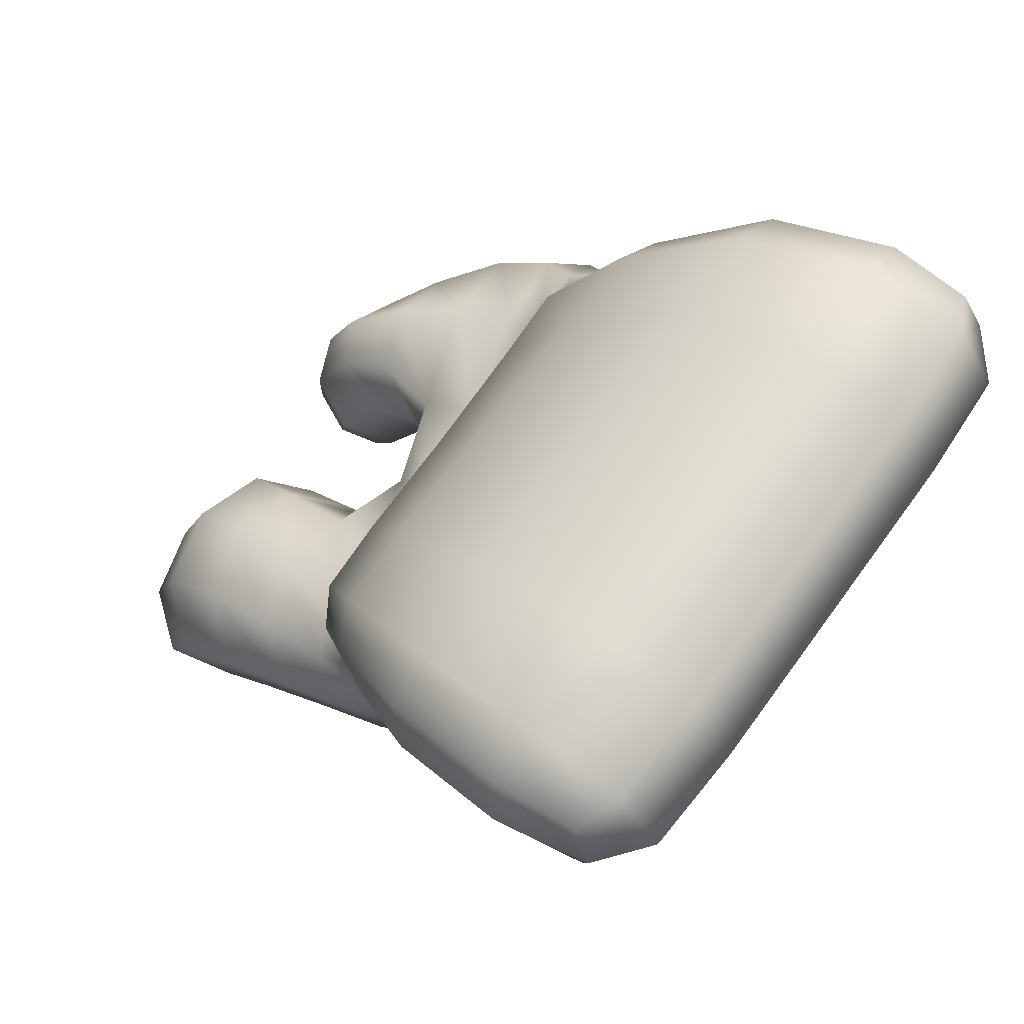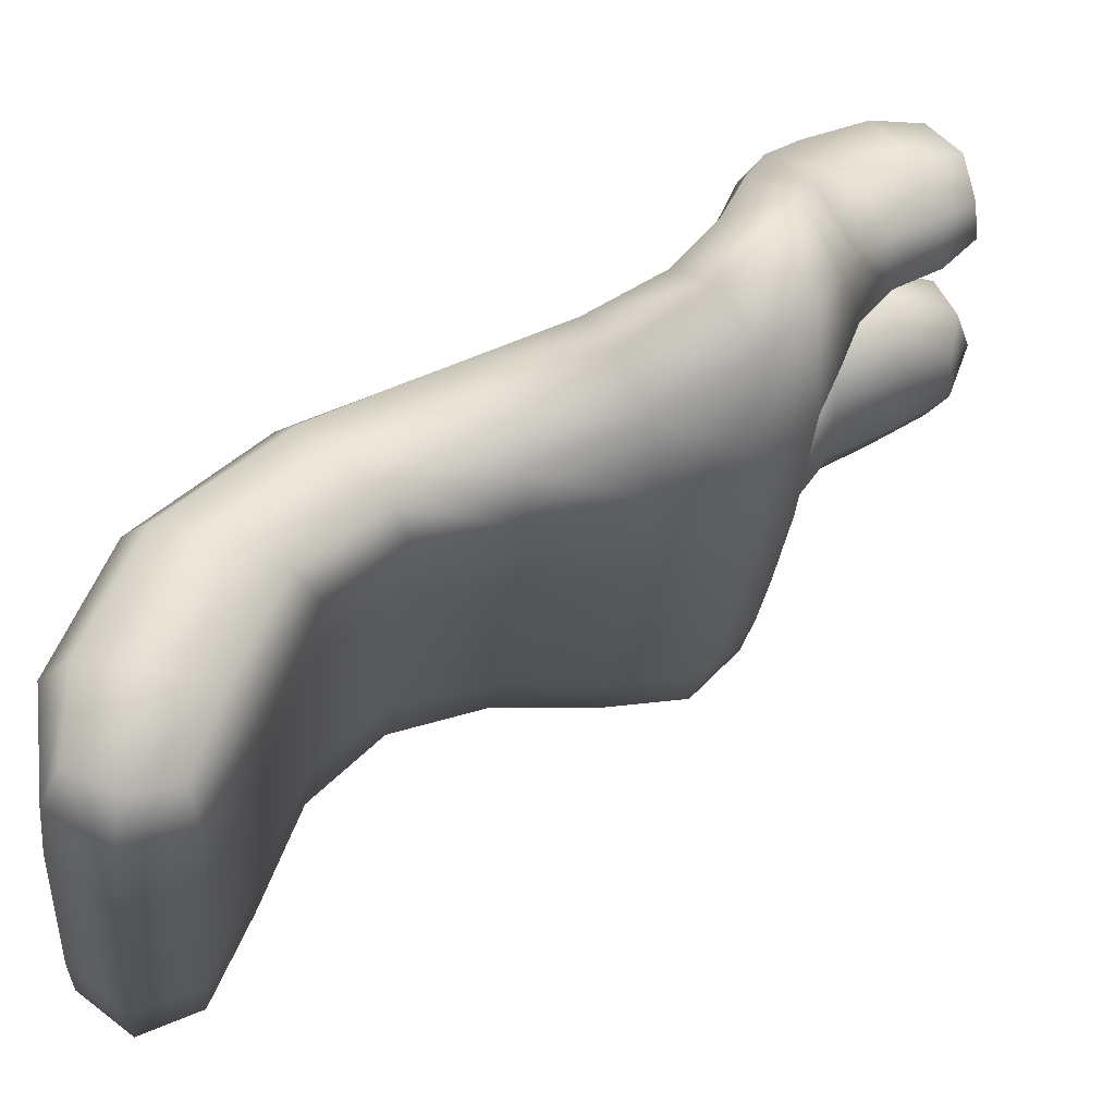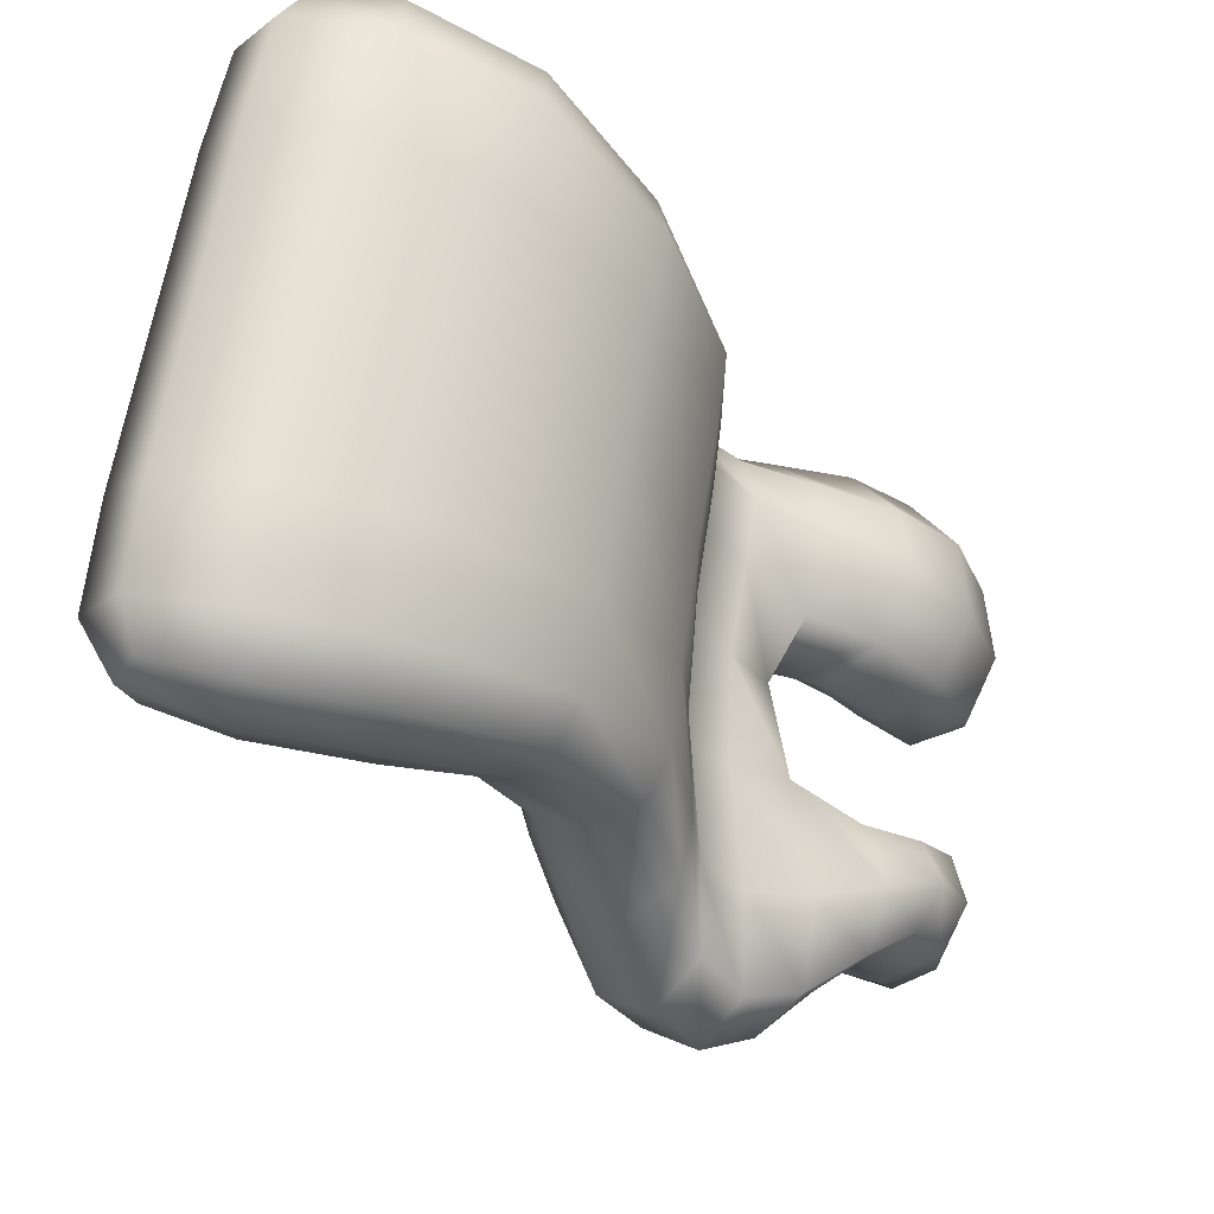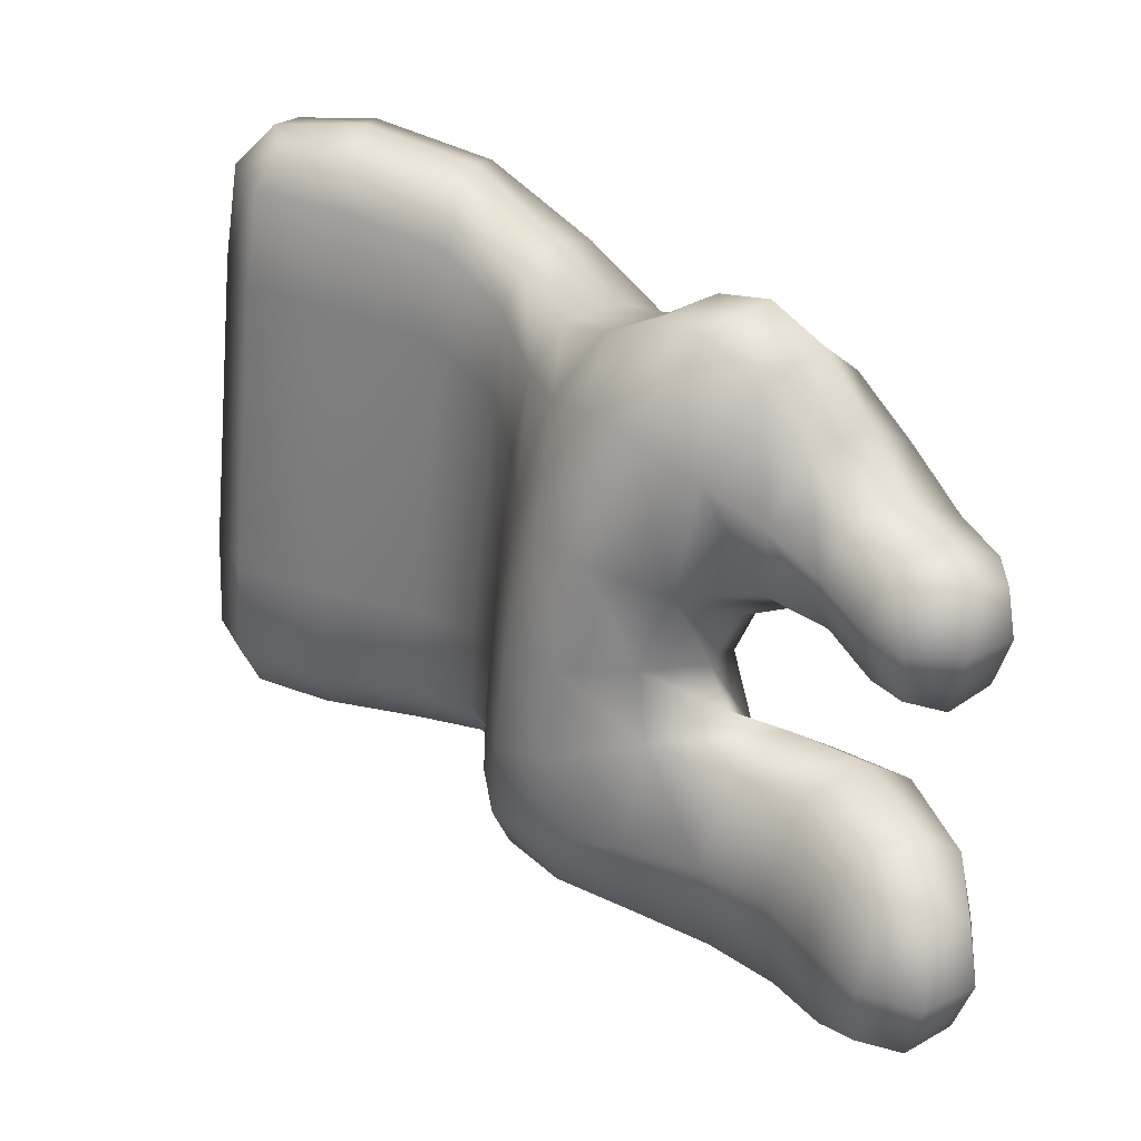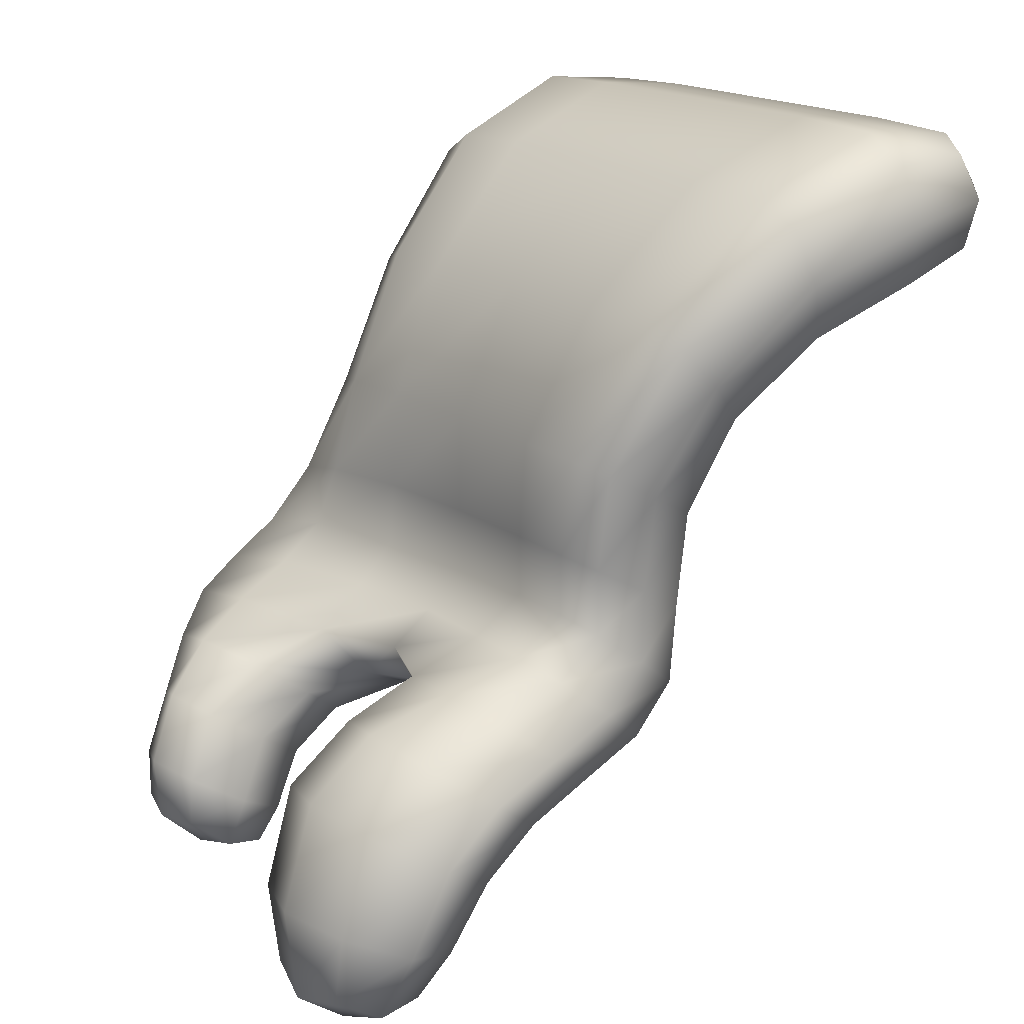
<metadata>
{"format":"obj","ext":"obj","renderer":"f3d","projection":"perspective","resolution":1024,"background":"white","views":[{"elev":68.2,"azim":125.9,"up":"+Y"},{"elev":-23.1,"azim":-95.9,"up":"+Z"},{"elev":63.7,"azim":-80.7,"up":"+Y"},{"elev":-61.4,"azim":-95.1,"up":"+Y"},{"elev":17.1,"azim":55.7,"up":"+Y"}]}
</metadata>
<code>
g Honey1
v -0.1716 0.7045 0.3181
v -0.2022 0.6934 0.3812
v -0.198 0.6948 0.3297
v -0.2019 0.6661 0.3163
v -0.2111 0.656 0.3752
v -0.1713 0.7099 0.3821
v -0.2014 0.6251 0.448
v -0.1927 0.6599 0.4583
v -0.2011 0.6183 0.3712
v -0.1916 0.5902 0.4379
v -0.1714 0.6689 0.2916
v -0.1054 0.7064 0.3159
v -0.1971 0.635 0.323
v -0.1698 0.602 0.3676
v -0.1705 0.6282 0.3094
v -0.1612 0.5749 0.4334
v -0.1049 0.6693 0.2882
v -0.1693 0.54 0.4824
v -0.178 0.5651 0.504
v -0.142 0.5289 0.4725
v -0.1038 0.5997 0.3668
v -0.0985 0.5728 0.4328
v -0.1045 0.6268 0.3067
v -0.08647 0.5274 0.4707
v 0.0004511 0.7062 0.3161
v 0.0007654 0.6692 0.2884
v -0.1051 0.7122 0.3821
v -0.1627 0.6751 0.4629
v -0.1698 0.5902 0.5252
v 0.0006929 0.5997 0.3668
v 0.0004076 0.5728 0.4329
v 0.000162 0.5274 0.4704
v 0.0008758 0.6268 0.3068
v -0.09974 0.6771 0.4637
v -0.1428 0.6011 0.5341
v 8.725e-05 0.712 0.3824
v 0.1062 0.7061 0.3164
v 0.1063 0.6691 0.2886
v 0.09924 0.5728 0.4329
v 0.1051 0.5997 0.3669
v 0.1061 0.6268 0.3068
v 0.08637 0.5273 0.4704
v -0.0001909 0.6769 0.464
v 0.1052 0.7119 0.3827
v 0.1722 0.704 0.319
v 0.1725 0.6687 0.2923
v -0.08737 0.6024 0.535
v 0.1708 0.602 0.3677
v 0.1717 0.6281 0.3097
v 0.1617 0.5749 0.4336
v 0.1408 0.5289 0.4718
v 0.1984 0.6942 0.3309
v 0.2025 0.6657 0.3171
v 0.1714 0.7093 0.3831
v 0.2022 0.6927 0.3824
v 0.09935 0.6767 0.4642
v 0.1623 0.6744 0.4638
v -0.0003372 0.6022 0.5349
v 0.08647 0.6019 0.535
v 0.198 0.6348 0.3235
v 0.2113 0.6555 0.3761
v 0.2017 0.6182 0.3716
v 0.1924 0.6591 0.4593
v 0.1918 0.59 0.4382
v 0.2014 0.6246 0.4488
v 0.1413 0.6002 0.5338
v 0.1671 0.5397 0.4813
v 0.1754 0.5644 0.5029
v 0.1676 0.5892 0.5244
v 0.07365 0.5177 0.5746
v 0.1204 0.5164 0.5727
v 0.1428 0.5089 0.5592
v 0.1495 0.4921 0.5283
v 0.1424 0.4754 0.4974
v -0.0006413 0.518 0.5749
v 0.12 0.4681 0.4839
v -0.07678 0.5183 0.5768
v 0.07357 0.467 0.4819
v -0.1287 0.5175 0.5794
v -0.000377 0.4671 0.4822
v -0.1572 0.5101 0.5705
v -0.0773 0.4671 0.4842
v -0.1682 0.493 0.5413
v -0.1315 0.4682 0.4906
v -0.1607 0.4757 0.5087
v 0.06703 0.4024 0.4807
v -0.00193 0.4024 0.4815
v -0.07942 0.4024 0.4874
v -0.1451 0.4035 0.5028
v -0.1858 0.4112 0.53
v -0.1936 0.4288 0.5665
v 0.1104 0.4034 0.4827
v -0.1741 0.4464 0.5929
v 0.1318 0.4109 0.4965
v -0.1347 0.4539 0.5932
v 0.1385 0.4279 0.528
v -0.076 0.4547 0.5817
v 0.132 0.4451 0.5594
v -0.001462 0.4544 0.5759
v 0.1109 0.4528 0.5732
v 0.06751 0.4541 0.5751
v 0.1393 0.3806 0.5296
v 0.1304 0.4019 0.5579
v 0.1068 0.4113 0.5703
v 0.06321 0.4129 0.5719
v -0.003099 0.4132 0.5731
v -0.07874 0.4135 0.582
v 0.1321 0.3594 0.5013
v -0.1478 0.4124 0.6008
v 0.1062 0.3502 0.4889
v -0.2004 0.4031 0.609
v 0.05997 0.3488 0.4871
v -0.2274 0.3814 0.5885
v -0.00629 0.3489 0.4883
v -0.2169 0.3597 0.5526
v -0.08468 0.3489 0.4973
v -0.1627 0.3502 0.5197
v 0.09975 0.3198 0.5188
v 0.04519 0.3192 0.5176
v -0.01403 0.3199 0.5183
v 0.02635 0.31 0.5723
v -0.08297 0.3192 0.5273
v -0.162 0.3199 0.5483
v -0.07287 0.31 0.5772
v -0.01944 0.3164 0.5635
v -0.2226 0.3301 0.58
v 0.1368 0.3298 0.5308
v 0.09416 0.3039 0.5645
v -0.1472 0.3039 0.5847
v -0.238 0.3537 0.615
v 0.1453 0.3529 0.5587
v 0.1444 0.3132 0.5763
v -0.2036 0.3135 0.6104
v -0.2106 0.3773 0.6353
v 0.1305 0.3762 0.5866
v 0.1536 0.3365 0.6059
v -0.2204 0.3372 0.6448
v -0.1511 0.3873 0.6275
v 0.1001 0.3863 0.5985
v 0.1307 0.3599 0.6355
v -0.197 0.3609 0.6691
v -0.07691 0.3879 0.6082
v 0.05448 0.3874 0.5988
v -0.005875 0.3875 0.5982
v 0.0911 0.3693 0.6472
v -0.1413 0.3702 0.667
v 0.03903 0.3634 0.6392
v -0.06966 0.3639 0.6438
v -0.01041 0.365 0.6225
v 0.08336 0.3508 0.6981
v 0.03778 0.3425 0.6869
v 0.131 0.3421 0.6862
v 0.1617 0.3195 0.6545
v 0.1531 0.2969 0.6228
v 0.09496 0.2884 0.6108
v -0.01667 0.3368 0.6058
v -0.05173 0.3331 0.6197
v 0.01176 0.3329 0.619
v 0.1322 0.3061 0.7274
v 0.1656 0.2875 0.6937
v 0.1569 0.2688 0.6599
v 0.08005 0.3132 0.7399
v 0.0324 0.3062 0.7272
v 0.01459 0.3192 0.6558
v 0.03216 0.2965 0.6227
v 0.01108 0.2876 0.6935
v 0.03964 0.2456 0.7499
v 0.09665 0.2619 0.6473
v 0.0319 0.2689 0.6599
v 0.08476 0.2483 0.7629
v 0.02128 0.2345 0.7161
v 0.1329 0.2455 0.75
v 0.1602 0.2344 0.7163
v 0.1498 0.2249 0.6823
v 0.05602 0.2 0.7516
v 0.09674 0.2205 0.6696
v 0.0916 0.1913 0.7591
v 0.1261 0.1999 0.7517
v 0.04977 0.1877 0.7258
v 0.04046 0.2249 0.6822
v 0.1379 0.1876 0.7259
v 0.09503 0.1705 0.7287
v 0.1344 0.1917 0.6974
v 0.09606 0.184 0.6926
v 0.05654 0.1917 0.6973
v -0.1625 0.3444 0.7031
v -0.1224 0.3531 0.7079
v -0.1821 0.3211 0.6744
v -0.0829 0.3445 0.6896
v -0.1714 0.2978 0.6404
v -0.0688 0.3205 0.6562
v -0.1301 0.289 0.6214
v -0.08534 0.2973 0.6259
v -0.1339 0.3182 0.7314
v -0.1512 0.2964 0.6993
v -0.1041 0.3262 0.7416
v -0.1456 0.2746 0.6655
v -0.07708 0.318 0.7271
v -0.1143 0.2665 0.6509
v -0.06717 0.2962 0.6932
v -0.08018 0.2746 0.661
v -0.1481 0.2598 0.7157
v -0.1311 0.2783 0.748
v -0.1391 0.2423 0.6831
v -0.09839 0.2844 0.7602
v -0.1048 0.2351 0.6708
v -0.06893 0.2423 0.6826
v -0.05511 0.2597 0.7152
v -0.06732 0.2782 0.7477
v -0.1333 0.2213 0.6973
v -0.1403 0.2286 0.7242
v -0.1012 0.2137 0.6929
v -0.06945 0.2213 0.6974
v -0.06061 0.2285 0.7244
v -0.1004 0.2172 0.727
v -0.06924 0.2466 0.7488
v -0.0997 0.2435 0.7557
v -0.1299 0.2466 0.7486
g Honey1_0
f 3 2 1
f 4 3 1
f 5 2 3
f 4 5 3
f 2 6 1
f 5 7 2
f 2 8 6
f 7 8 2
f 9 5 4
f 10 7 5
f 9 10 5
f 11 4 1
f 1 6 12
f 11 1 12
f 13 9 4
f 13 4 11
f 14 9 13
f 15 13 11
f 15 14 13
f 16 10 9
f 14 16 9
f 17 11 12
f 15 11 17
f 10 18 7
f 7 19 8
f 18 19 7
f 16 20 10
f 20 18 10
f 21 14 15
f 22 16 14
f 21 22 14
f 23 15 17
f 23 21 15
f 24 20 16
f 22 24 16
f 17 12 25
f 23 17 26
f 26 17 25
f 12 27 25
f 6 27 12
f 6 28 27
f 8 28 6
f 8 29 28
f 19 29 8
f 30 21 23
f 31 22 21
f 30 31 21
f 32 24 22
f 31 32 22
f 33 23 26
f 33 30 23
f 28 34 27
f 29 35 28
f 28 35 34
f 27 34 36
f 27 36 25
f 26 25 37
f 25 36 37
f 33 26 38
f 38 26 37
f 39 31 30
f 40 30 33
f 40 39 30
f 41 33 38
f 41 40 33
f 39 42 31
f 42 32 31
f 34 43 36
f 36 44 37
f 36 43 44
f 38 37 45
f 37 44 45
f 41 38 46
f 46 38 45
f 34 47 43
f 35 47 34
f 48 40 41
f 49 41 46
f 49 48 41
f 48 50 40
f 50 39 40
f 50 51 39
f 51 42 39
f 46 45 52
f 49 46 53
f 53 46 52
f 45 54 52
f 44 54 45
f 52 55 53
f 54 55 52
f 44 56 54
f 43 56 44
f 54 57 55
f 56 57 54
f 43 58 56
f 47 58 43
f 56 59 57
f 58 59 56
f 60 49 53
f 55 61 53
f 53 61 60
f 60 62 49
f 61 62 60
f 62 48 49
f 57 63 55
f 55 63 61
f 62 64 48
f 64 50 48
f 61 65 62
f 63 65 61
f 65 64 62
f 57 66 63
f 59 66 57
f 64 67 50
f 67 51 50
f 65 68 64
f 68 67 64
f 63 69 65
f 66 69 63
f 69 68 65
f 59 70 66
f 66 71 69
f 70 71 66
f 69 72 68
f 71 72 69
f 68 73 67
f 72 73 68
f 67 74 51
f 73 74 67
f 75 70 59
f 58 75 59
f 74 76 51
f 51 76 42
f 77 75 58
f 47 77 58
f 76 78 42
f 42 78 32
f 79 77 47
f 35 79 47
f 78 80 32
f 32 80 24
f 81 79 35
f 29 81 35
f 80 82 24
f 24 82 20
f 83 81 29
f 19 83 29
f 82 84 20
f 20 84 18
f 18 85 19
f 85 83 19
f 84 85 18
f 78 86 80
f 80 87 82
f 86 87 80
f 82 88 84
f 87 88 82
f 84 89 85
f 88 89 84
f 85 90 83
f 89 90 85
f 83 91 81
f 90 91 83
f 92 86 78
f 76 92 78
f 91 93 81
f 81 93 79
f 94 92 76
f 74 94 76
f 93 95 79
f 79 95 77
f 96 94 74
f 73 96 74
f 95 97 77
f 77 97 75
f 98 96 73
f 72 98 73
f 97 99 75
f 75 99 70
f 100 98 72
f 71 100 72
f 70 101 71
f 99 101 70
f 101 100 71
f 96 102 94
f 98 103 96
f 103 102 96
f 100 104 98
f 104 103 98
f 101 105 100
f 105 104 100
f 99 106 101
f 106 105 101
f 97 107 99
f 107 106 99
f 102 108 94
f 94 108 92
f 109 107 97
f 95 109 97
f 108 110 92
f 92 110 86
f 111 109 95
f 93 111 95
f 110 112 86
f 86 112 87
f 113 111 93
f 91 113 93
f 112 114 87
f 87 114 88
f 115 113 91
f 90 115 91
f 114 116 88
f 88 116 89
f 89 117 90
f 117 115 90
f 116 117 89
f 110 118 112
f 112 119 114
f 118 119 112
f 114 120 116
f 119 120 114
f 119 121 120
f 116 122 117
f 120 122 116
f 117 123 115
f 122 123 117
f 122 124 123
f 120 125 122
f 121 125 120
f 125 124 122
f 123 126 115
f 115 126 113
f 127 118 110
f 108 127 110
f 118 128 119
f 128 121 119
f 124 129 123
f 123 129 126
f 126 130 113
f 113 130 111
f 131 127 108
f 102 131 108
f 127 132 118
f 132 128 118
f 129 133 126
f 126 133 130
f 130 134 111
f 111 134 109
f 135 131 102
f 103 135 102
f 131 136 127
f 136 132 127
f 133 137 130
f 130 137 134
f 134 138 109
f 109 138 107
f 139 135 103
f 104 139 103
f 135 140 131
f 140 136 131
f 137 141 134
f 134 141 138
f 138 142 107
f 107 142 106
f 143 139 104
f 105 143 104
f 106 144 105
f 142 144 106
f 144 143 105
f 139 145 135
f 145 140 135
f 138 146 142
f 141 146 138
f 143 147 139
f 147 145 139
f 142 148 144
f 146 148 142
f 144 149 143
f 149 147 143
f 148 149 144
f 145 150 140
f 147 151 145
f 151 150 145
f 150 152 140
f 140 152 136
f 152 153 136
f 136 153 132
f 153 154 132
f 132 154 128
f 154 155 128
f 128 155 121
f 147 149 156
f 149 148 157
f 156 149 157
f 151 147 158
f 158 147 156
f 152 159 153
f 153 160 154
f 159 160 153
f 154 161 155
f 160 161 154
f 162 159 152
f 150 162 152
f 151 163 150
f 163 162 150
f 164 151 158
f 163 151 164
f 158 156 125
f 125 156 124
f 121 158 125
f 164 158 121
f 156 157 124
f 165 164 121
f 155 165 121
f 166 163 164
f 166 164 165
f 163 167 162
f 163 166 167
f 155 168 165
f 161 168 155
f 169 166 165
f 168 169 165
f 167 170 162
f 162 170 159
f 166 171 167
f 166 169 171
f 170 172 159
f 159 172 160
f 160 173 161
f 172 173 160
f 161 174 168
f 173 174 161
f 167 175 170
f 167 171 175
f 168 176 169
f 174 176 168
f 170 177 172
f 175 177 170
f 172 178 173
f 177 178 172
f 171 179 175
f 175 179 177
f 169 180 171
f 176 180 169
f 171 180 179
f 173 181 174
f 178 181 173
f 177 182 178
f 179 182 177
f 182 181 178
f 174 183 176
f 181 183 174
f 183 184 176
f 184 183 181
f 176 184 180
f 182 184 181
f 179 185 182
f 180 185 179
f 184 185 180
f 185 184 182
f 141 186 146
f 186 187 146
f 146 187 148
f 188 186 141
f 137 188 141
f 187 189 148
f 148 189 157
f 190 188 137
f 133 190 137
f 189 191 157
f 157 191 124
f 192 190 133
f 129 192 133
f 124 193 129
f 191 193 124
f 193 192 129
f 186 194 187
f 188 195 186
f 195 194 186
f 187 196 189
f 194 196 187
f 190 197 188
f 197 195 188
f 189 198 191
f 196 198 189
f 192 199 190
f 199 197 190
f 191 200 193
f 198 200 191
f 193 201 192
f 201 199 192
f 200 201 193
f 195 202 194
f 194 203 196
f 202 203 194
f 197 204 195
f 204 202 195
f 196 205 198
f 203 205 196
f 199 206 197
f 206 204 197
f 201 207 199
f 207 206 199
f 201 200 208
f 207 201 208
f 200 198 209
f 205 209 198
f 208 200 209
f 204 210 202
f 202 211 203
f 210 211 202
f 206 212 204
f 212 210 204
f 207 213 206
f 213 212 206
f 213 207 214
f 207 208 214
f 212 213 214
f 210 212 215
f 215 212 214
f 211 210 215
f 214 208 216
f 208 209 216
f 215 214 216
f 217 216 209
f 217 215 216
f 211 215 217
f 205 217 209
f 211 218 203
f 218 211 217
f 218 217 205
f 203 218 205

</code>
